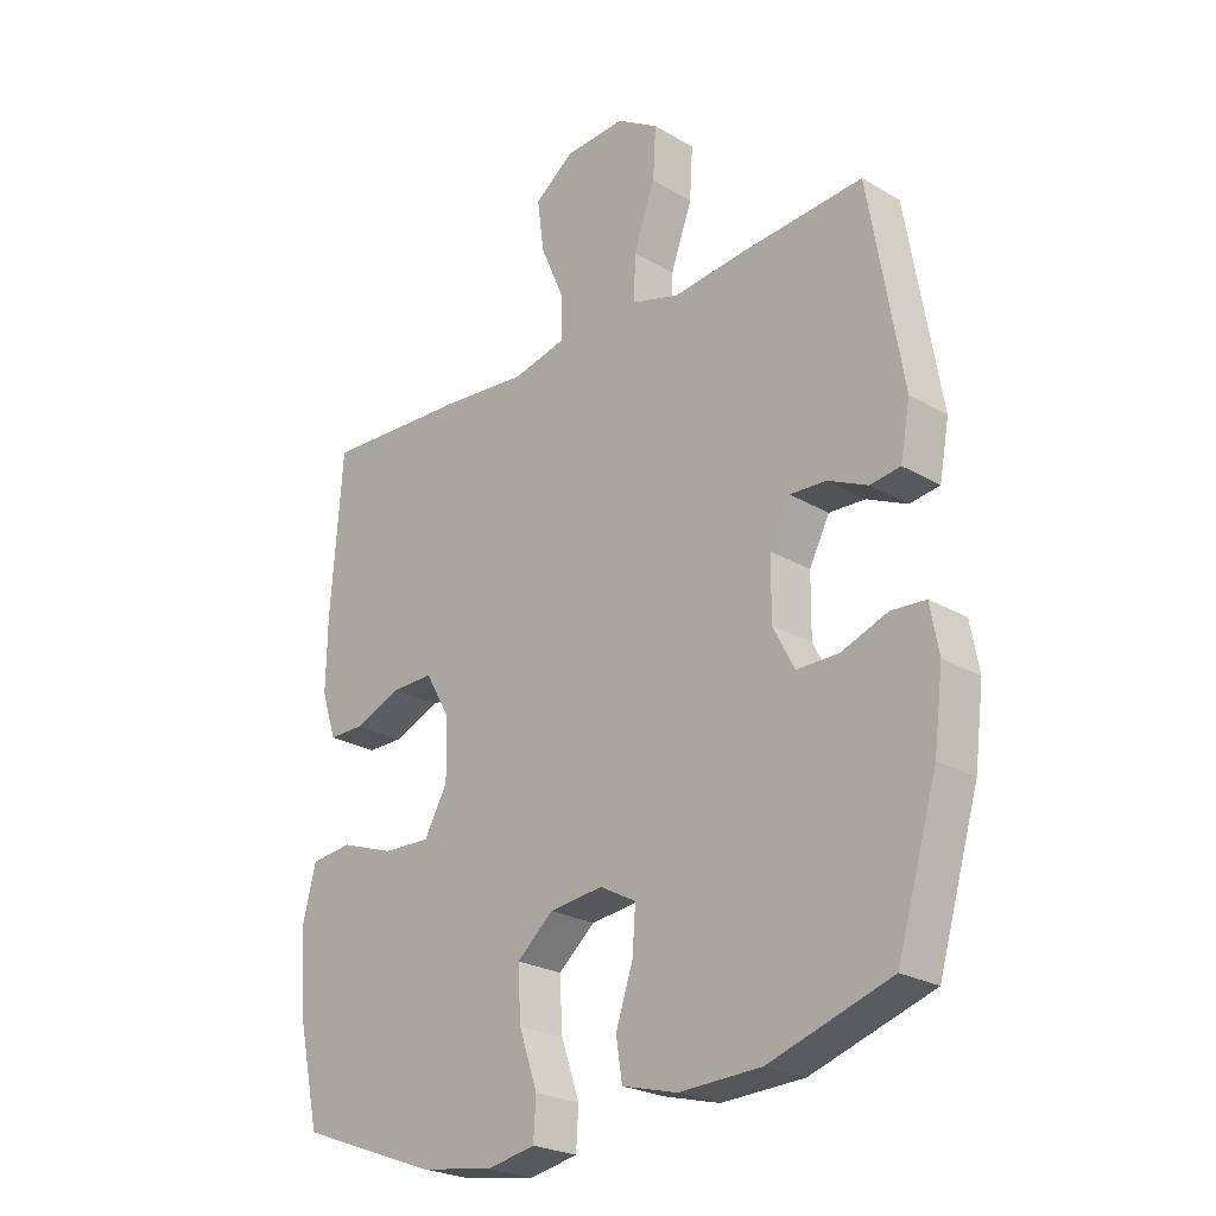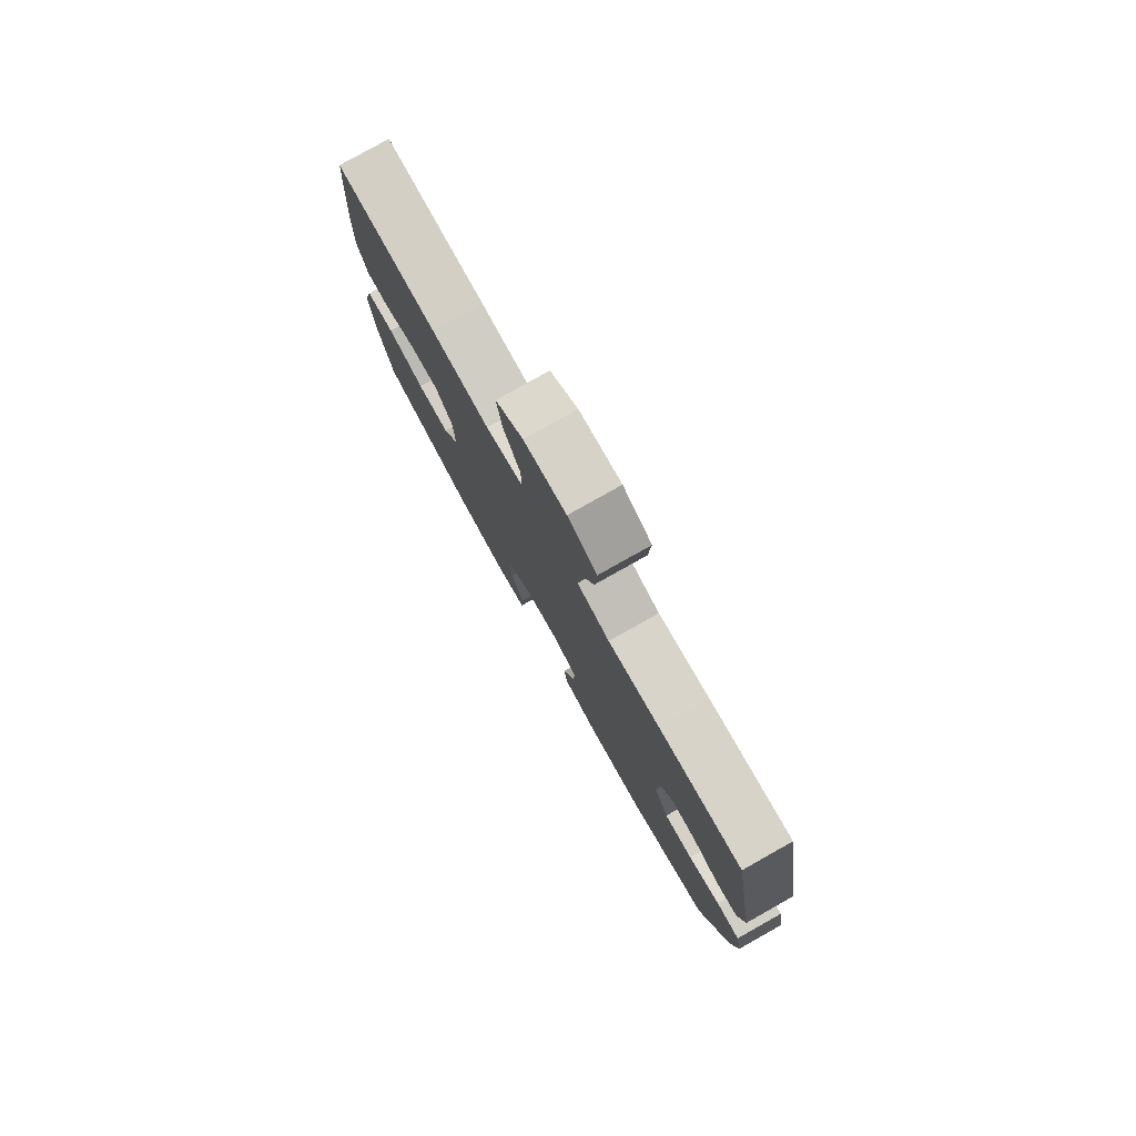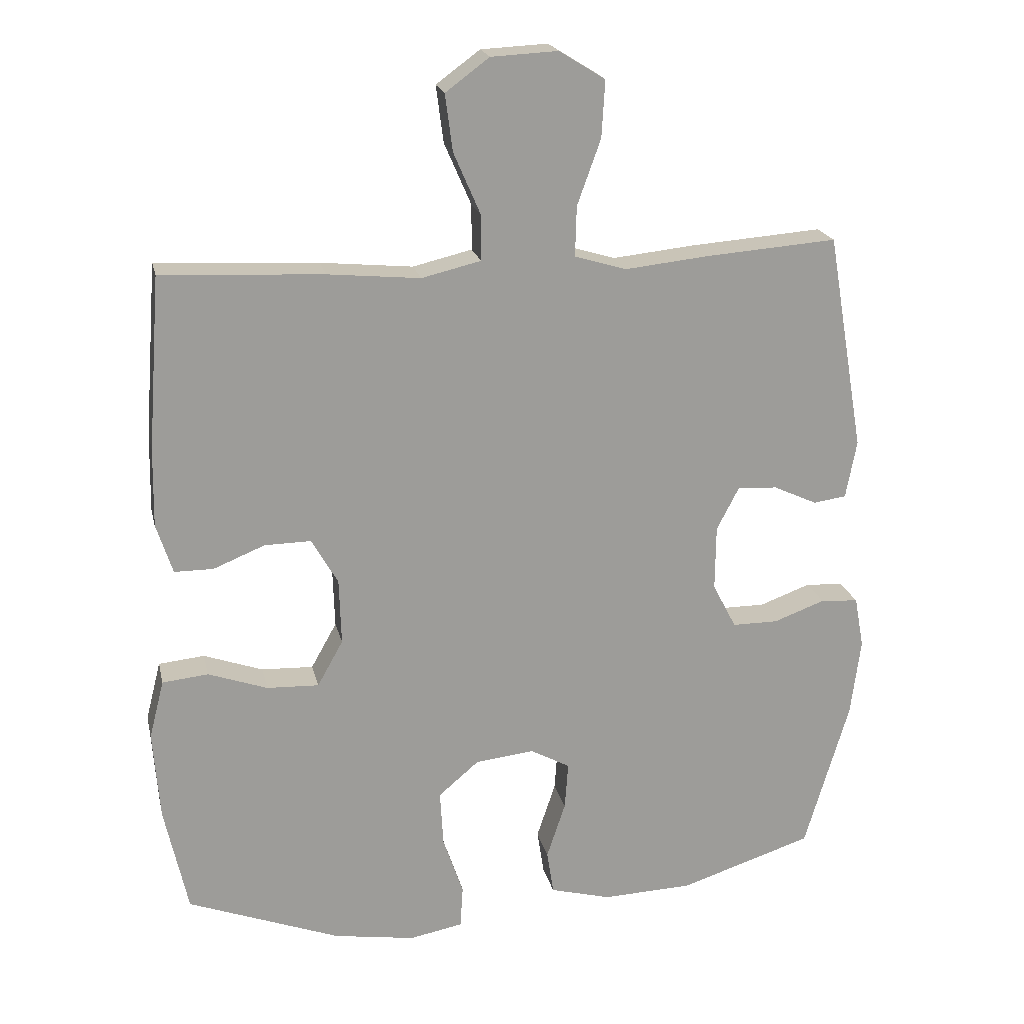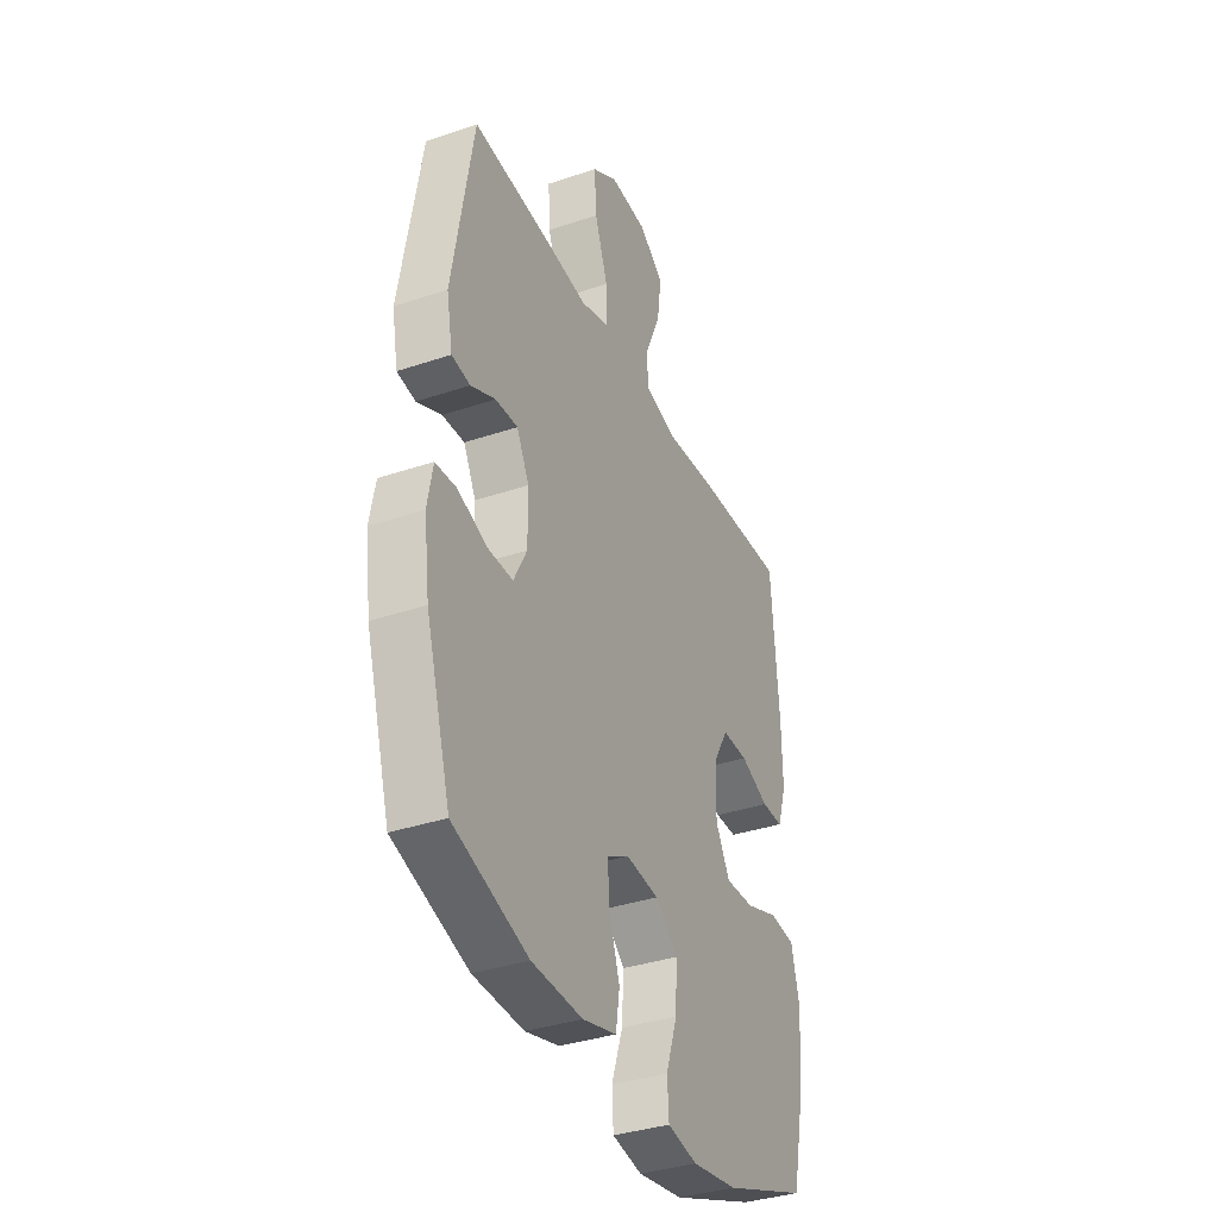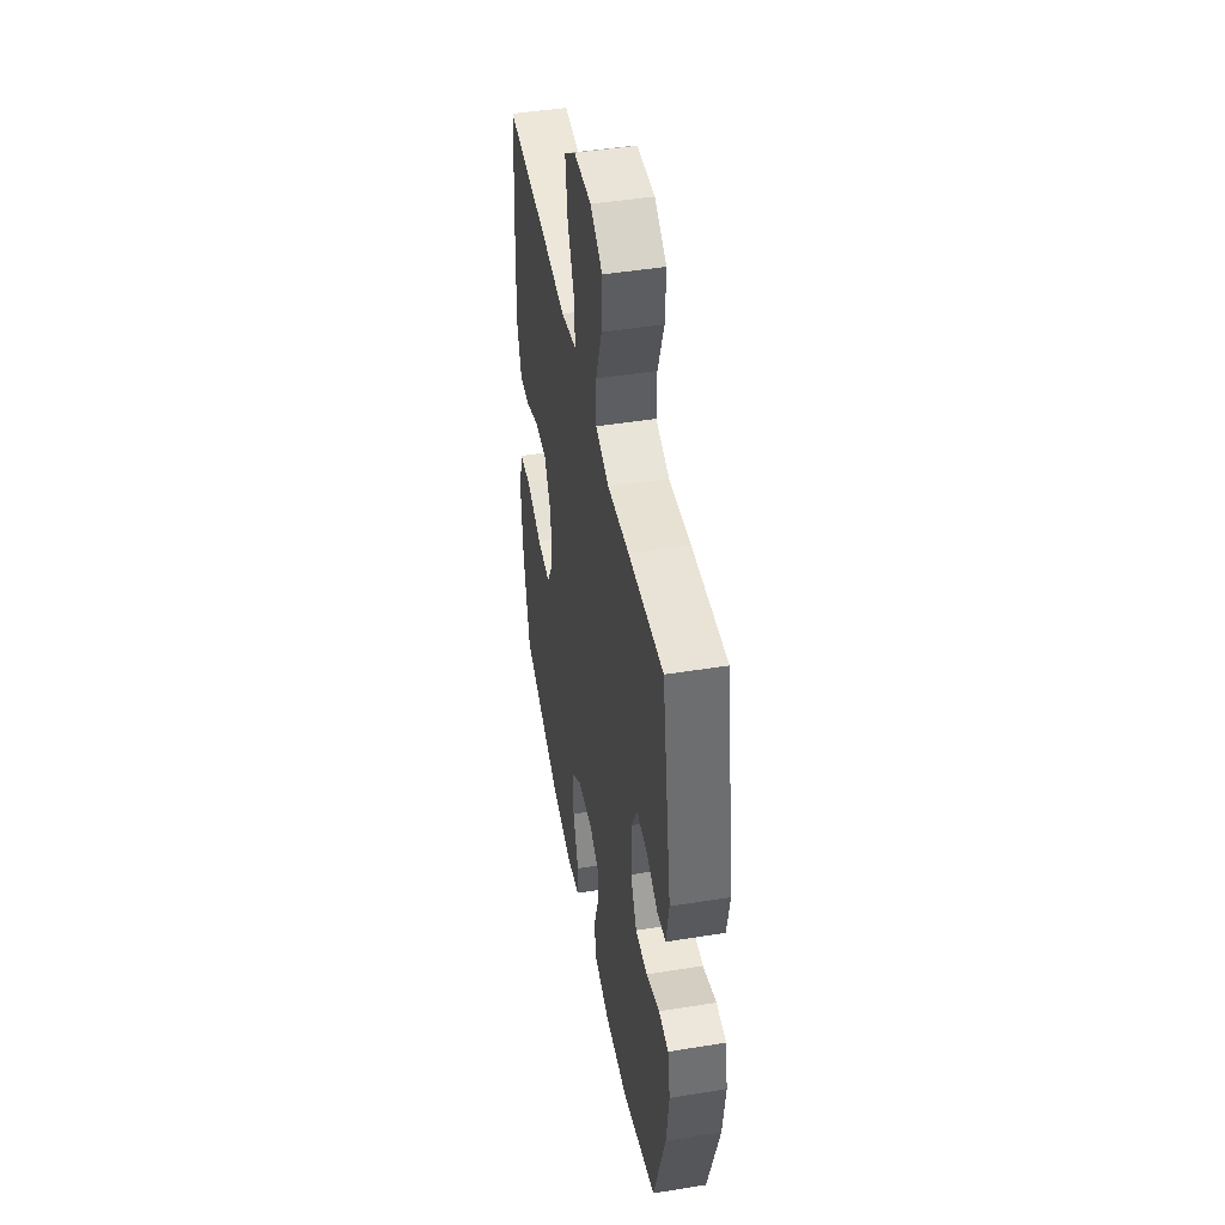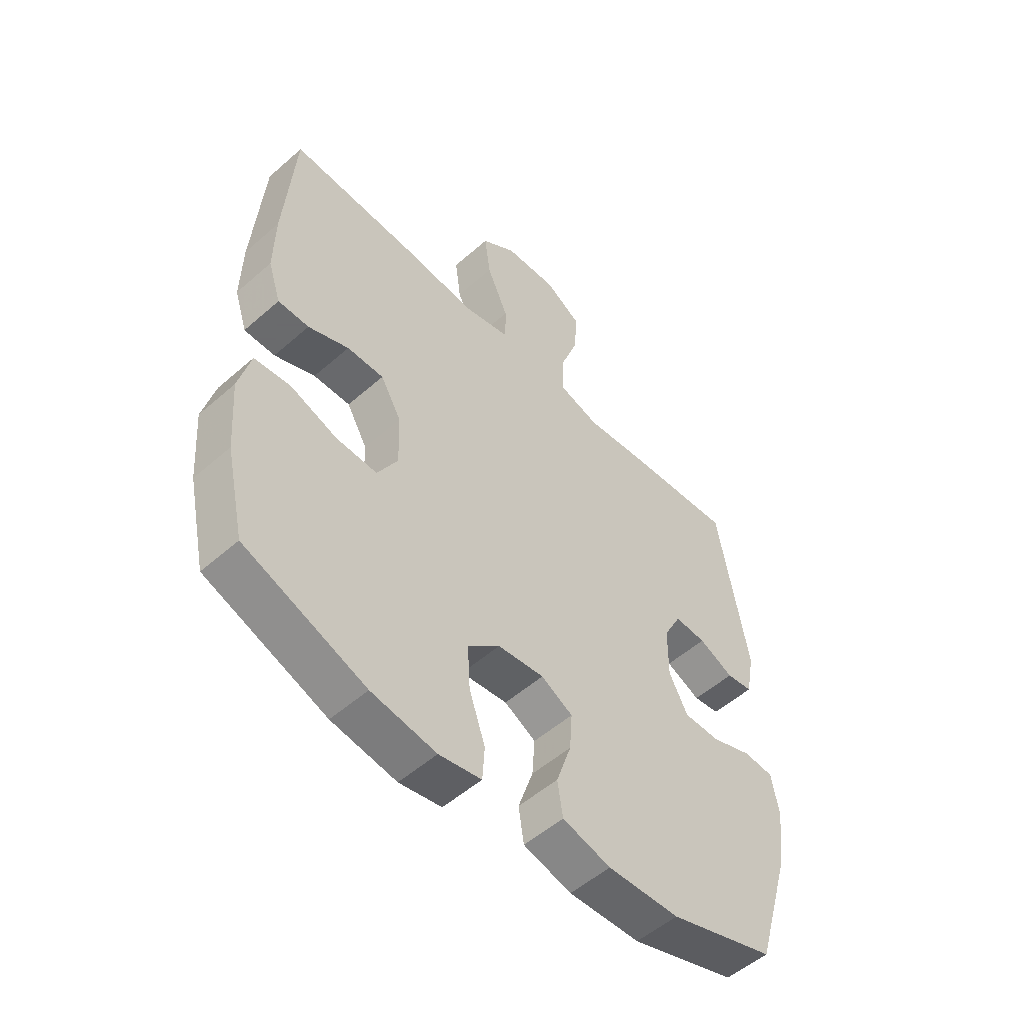
<metadata>
{"format":"obj","ext":"obj","renderer":"f3d","projection":"perspective","resolution":1024,"background":"white","views":[{"elev":-24.3,"azim":-133.9,"up":"+Z"},{"elev":79.6,"azim":-119.3,"up":"+Z"},{"elev":20.1,"azim":167.7,"up":"+Z"},{"elev":-36.1,"azim":-66.2,"up":"+Z"},{"elev":46.1,"azim":-100.5,"up":"+Z"},{"elev":-53.2,"azim":133.2,"up":"+Z"}]}
</metadata>
<code>
v -0.5 0.07 0.5
v -0.303 0.07 0.485
v -0.181 0.07 0.472
v -0.104 0.07 0.495
v -0.106 0.07 0.569
v -0.141 0.07 0.666
v -0.146 0.07 0.75
v -0.078 0.07 0.792
v 0.021 0.07 0.787
v 0.086 0.07 0.739
v 0.075 0.07 0.655
v 0.035 0.07 0.563
v 0.035 0.07 0.496
v 0.123 0.07 0.475
v 0.26 0.07 0.488
v 0.5 0.07 0.5
v 0.519 0.07 0.243
v 0.521 0.07 0.127
v 0.497 0.07 0.053
v 0.439 0.07 0.053
v 0.363 0.07 0.084
v 0.294 0.07 0.085
v 0.255 0.07 0.017
v 0.252 0.07 -0.081
v 0.29 0.07 -0.149
v 0.367 0.07 -0.146
v 0.455 0.07 -0.115
v 0.523 0.07 -0.122
v 0.545 0.07 -0.209
v 0.535 0.07 -0.341
v 0.5 0.07 -0.5
v 0.274 0.07 -0.585
v 0.153 0.07 -0.604
v 0.074 0.07 -0.589
v 0.07 0.07 -0.526
v 0.1 0.07 -0.438
v 0.105 0.07 -0.355
v 0.045 0.07 -0.304
v -0.042 0.07 -0.294
v -0.101 0.07 -0.326
v -0.096 0.07 -0.396
v -0.068 0.07 -0.48
v -0.078 0.07 -0.545
v -0.168 0.07 -0.569
v -0.302 0.07 -0.564
v -0.5 0.07 -0.5
v -0.566 0.07 -0.277
v -0.581 0.07 -0.161
v -0.567 0.07 -0.085
v -0.511 0.07 -0.081
v -0.435 0.07 -0.109
v -0.367 0.07 -0.109
v -0.332 0.07 -0.042
v -0.333 0.07 0.054
v -0.366 0.07 0.118
v -0.425 0.07 0.115
v -0.49 0.07 0.085
v -0.539 0.07 0.092
v -0.555 0.07 0.178
v -0.5 0 0.5
v -0.303 0 0.485
v -0.181 0 0.472
v -0.104 0 0.495
v -0.106 0 0.569
v -0.141 0 0.666
v -0.146 0 0.75
v -0.078 0 0.792
v 0.021 0 0.787
v 0.086 0 0.739
v 0.075 0 0.655
v 0.035 0 0.563
v 0.035 0 0.496
v 0.123 0 0.475
v 0.26 0 0.488
v 0.5 0 0.5
v 0.519 0 0.243
v 0.521 0 0.127
v 0.497 0 0.053
v 0.439 0 0.053
v 0.363 0 0.084
v 0.294 0 0.085
v 0.255 0 0.017
v 0.252 0 -0.081
v 0.29 0 -0.149
v 0.367 0 -0.146
v 0.455 0 -0.115
v 0.523 0 -0.122
v 0.545 0 -0.209
v 0.535 0 -0.341
v 0.5 0 -0.5
v 0.274 0 -0.585
v 0.153 0 -0.604
v 0.074 0 -0.589
v 0.07 0 -0.526
v 0.1 0 -0.438
v 0.105 0 -0.355
v 0.045 0 -0.304
v -0.042 0 -0.294
v -0.101 0 -0.326
v -0.096 0 -0.396
v -0.068 0 -0.48
v -0.078 0 -0.545
v -0.168 0 -0.569
v -0.302 0 -0.564
v -0.5 0 -0.5
v -0.566 0 -0.277
v -0.581 0 -0.161
v -0.567 0 -0.085
v -0.511 0 -0.081
v -0.435 0 -0.109
v -0.367 0 -0.109
v -0.332 0 -0.042
v -0.333 0 0.054
v -0.366 0 0.118
v -0.425 0 0.115
v -0.49 0 0.085
v -0.539 0 0.092
v -0.555 0 0.178
f 1 2 3
f 59 1 3
f 58 59 3
f 57 58 3
f 56 57 3
f 55 56 3 4
f 54 55 4
f 53 54 4
f 49 50 51
f 48 49 51
f 47 48 51
f 46 47 51
f 45 46 51
f 44 45 51
f 43 44 51
f 42 43 51
f 41 42 51
f 40 41 51 52
f 39 40 52 53
f 34 35 36
f 33 34 36
f 32 33 36
f 31 32 36
f 30 31 36
f 29 30 36
f 28 29 36
f 27 28 36
f 26 27 36
f 25 26 36 37
f 24 25 37 38
f 19 20 21
f 18 19 21
f 17 18 21
f 16 17 21
f 15 16 21
f 14 15 21
f 13 14 21 22
f 10 11 12
f 9 10 12
f 8 9 12
f 7 8 12
f 6 7 12
f 5 6 12
f 4 5 12 13
f 53 4 13
f 39 53 13
f 38 39 13
f 24 38 13
f 23 24 13
f 13 22 23
f 62 61 60
f 62 60 118
f 62 118 117
f 62 117 116
f 62 116 115
f 63 62 115 114
f 63 114 113
f 63 113 112
f 110 109 108
f 110 108 107
f 110 107 106
f 110 106 105
f 110 105 104
f 110 104 103
f 110 103 102
f 110 102 101
f 110 101 100
f 111 110 100 99
f 112 111 99 98
f 95 94 93
f 95 93 92
f 95 92 91
f 95 91 90
f 95 90 89
f 95 89 88
f 95 88 87
f 95 87 86
f 95 86 85
f 96 95 85 84
f 97 96 84 83
f 80 79 78
f 80 78 77
f 80 77 76
f 80 76 75
f 80 75 74
f 80 74 73
f 81 80 73 72
f 71 70 69
f 71 69 68
f 71 68 67
f 71 67 66
f 71 66 65
f 71 65 64
f 72 71 64 63
f 72 63 112
f 72 112 98
f 72 98 97
f 72 97 83
f 72 83 82
f 82 81 72
f 1 60 61 2
f 2 61 62 3
f 3 62 63 4
f 4 63 64 5
f 5 64 65 6
f 6 65 66 7
f 7 66 67 8
f 8 67 68 9
f 9 68 69 10
f 10 69 70 11
f 11 70 71 12
f 12 71 72 13
f 13 72 73 14
f 14 73 74 15
f 15 74 75 16
f 16 75 76 17
f 17 76 77 18
f 18 77 78 19
f 19 78 79 20
f 20 79 80 21
f 21 80 81 22
f 22 81 82 23
f 23 82 83 24
f 24 83 84 25
f 25 84 85 26
f 26 85 86 27
f 27 86 87 28
f 28 87 88 29
f 29 88 89 30
f 30 89 90 31
f 31 90 91 32
f 32 91 92 33
f 33 92 93 34
f 34 93 94 35
f 35 94 95 36
f 36 95 96 37
f 37 96 97 38
f 38 97 98 39
f 39 98 99 40
f 40 99 100 41
f 41 100 101 42
f 42 101 102 43
f 43 102 103 44
f 44 103 104 45
f 45 104 105 46
f 46 105 106 47
f 47 106 107 48
f 48 107 108 49
f 49 108 109 50
f 50 109 110 51
f 51 110 111 52
f 52 111 112 53
f 53 112 113 54
f 54 113 114 55
f 55 114 115 56
f 56 115 116 57
f 57 116 117 58
f 58 117 118 59
f 59 118 60 1

</code>
